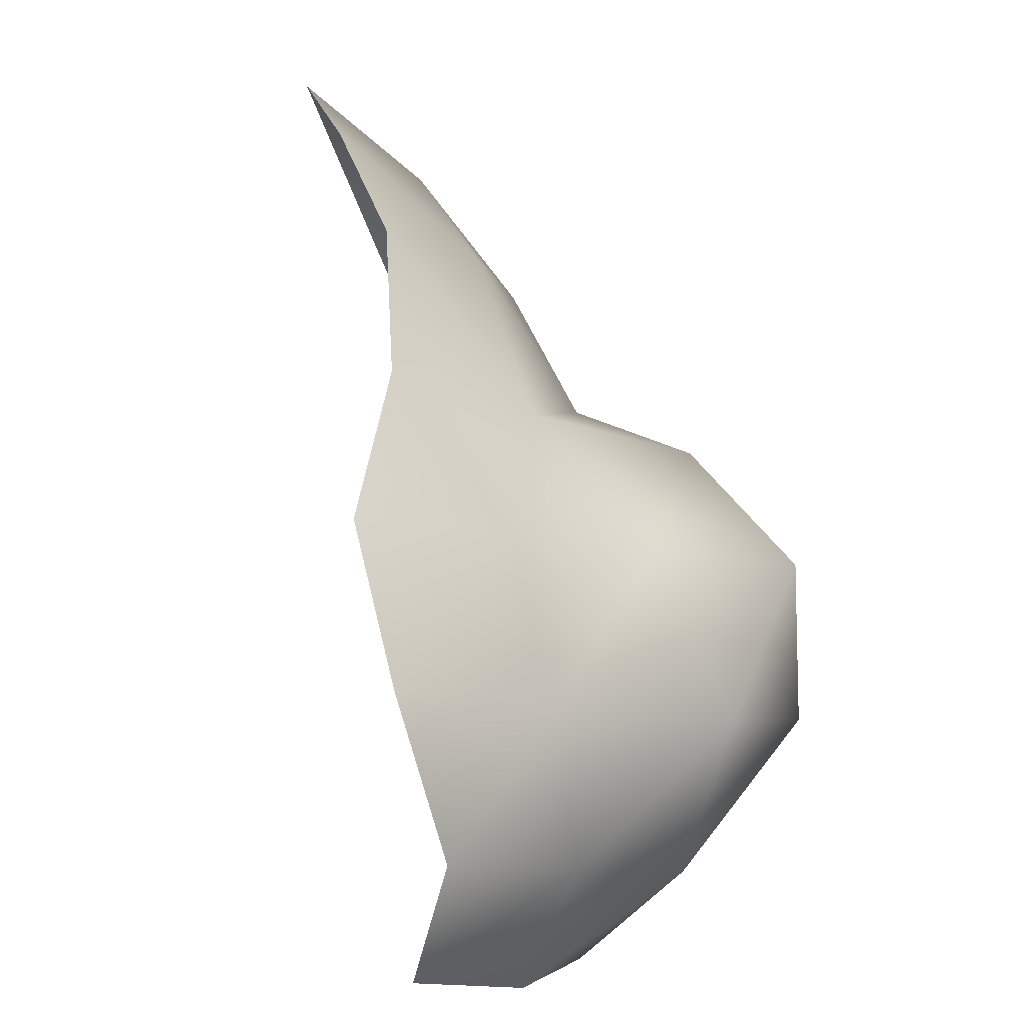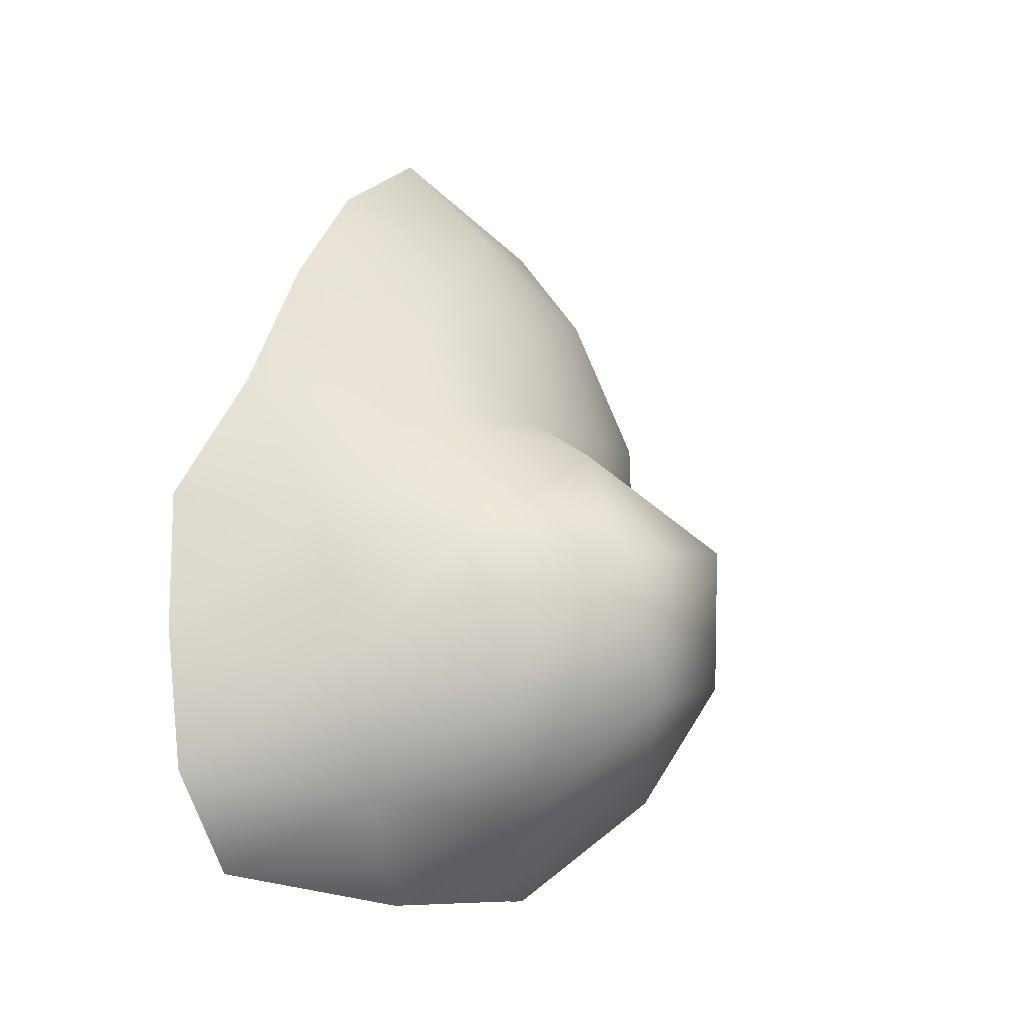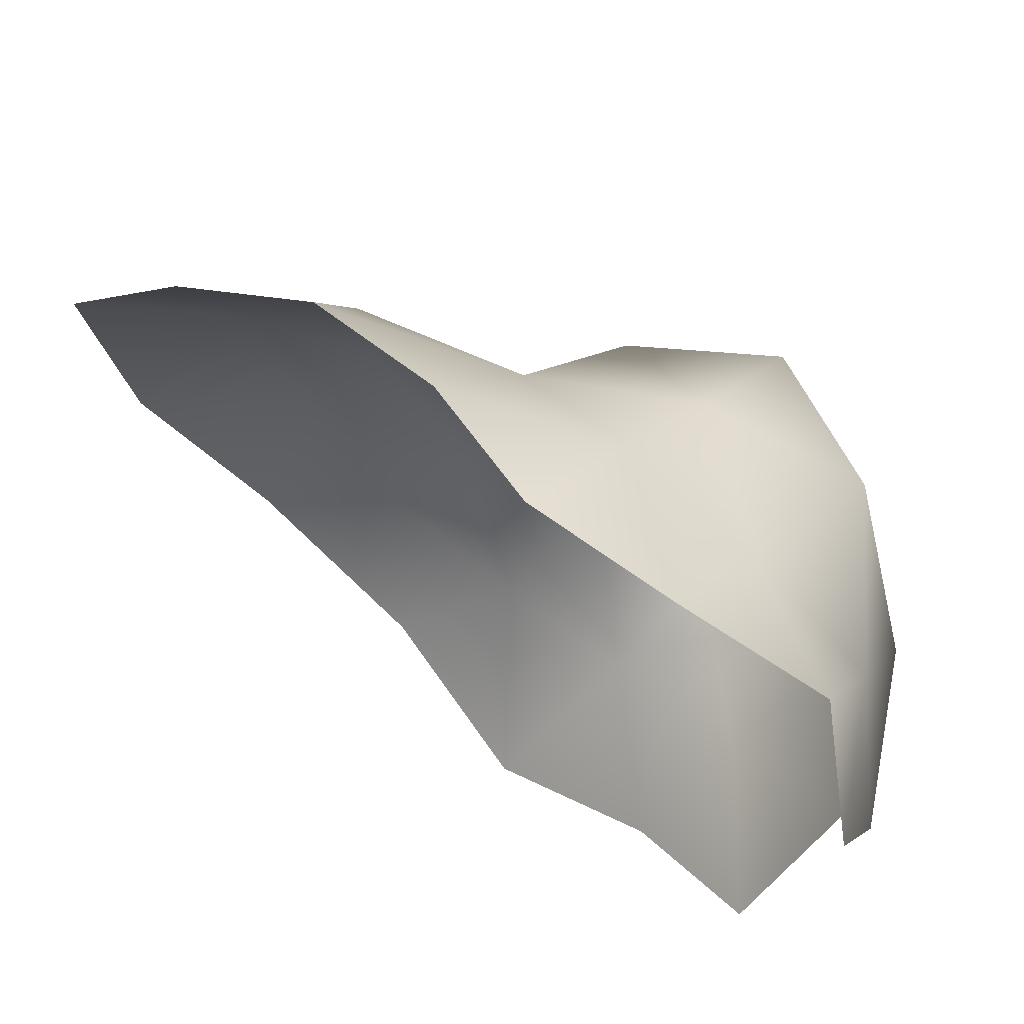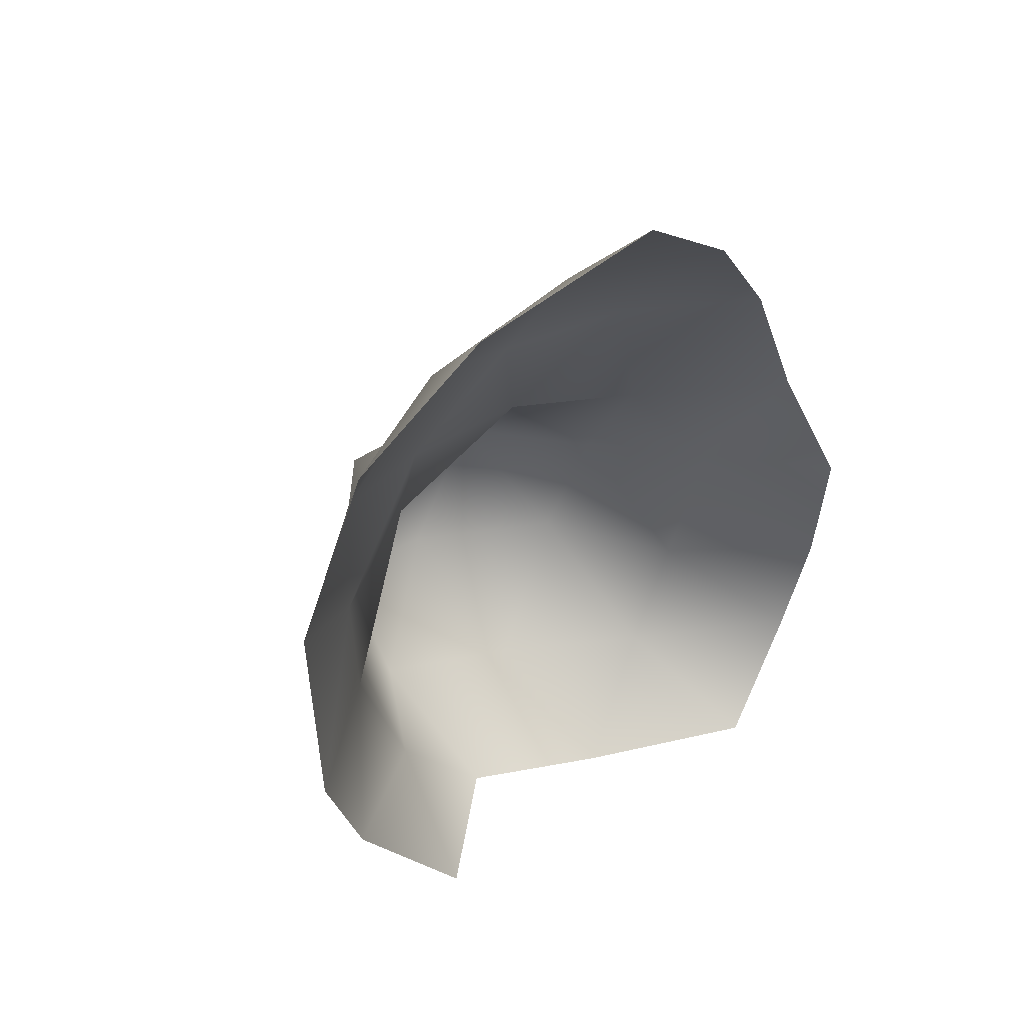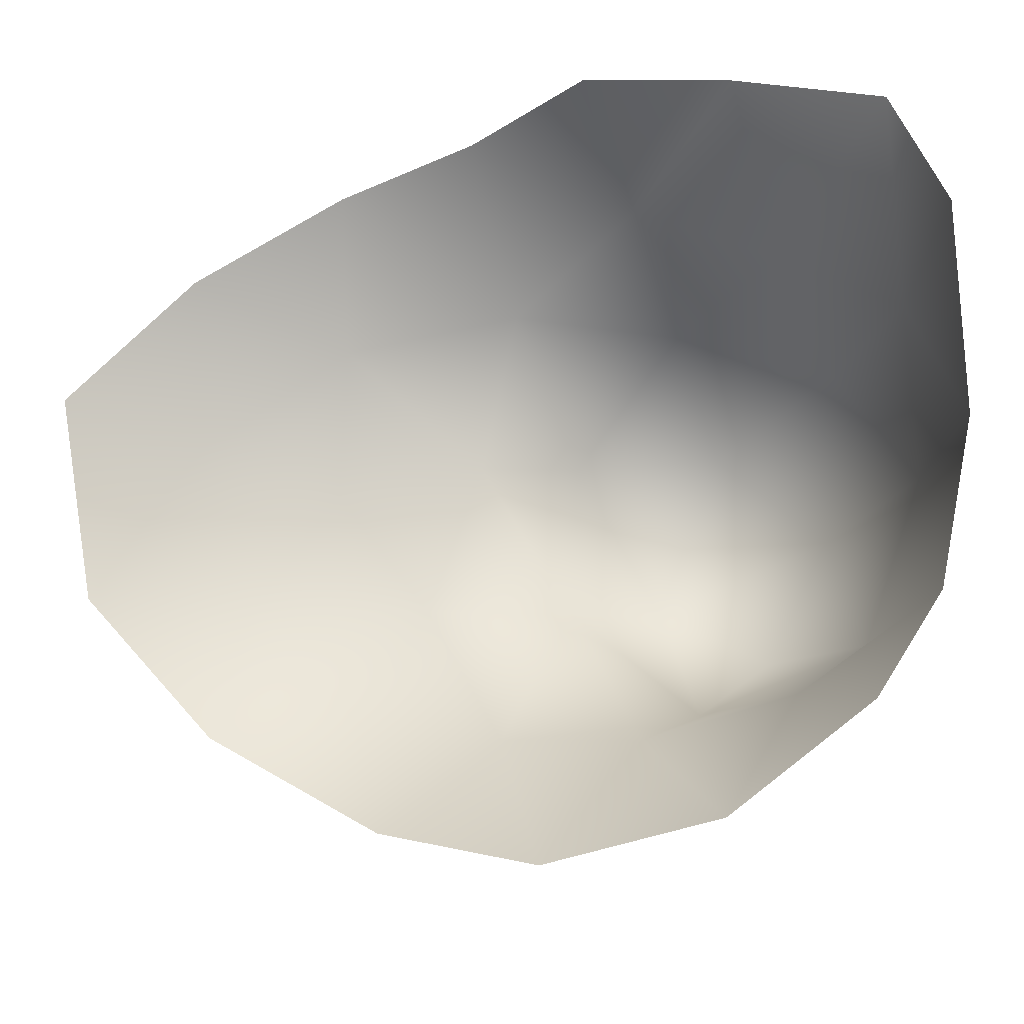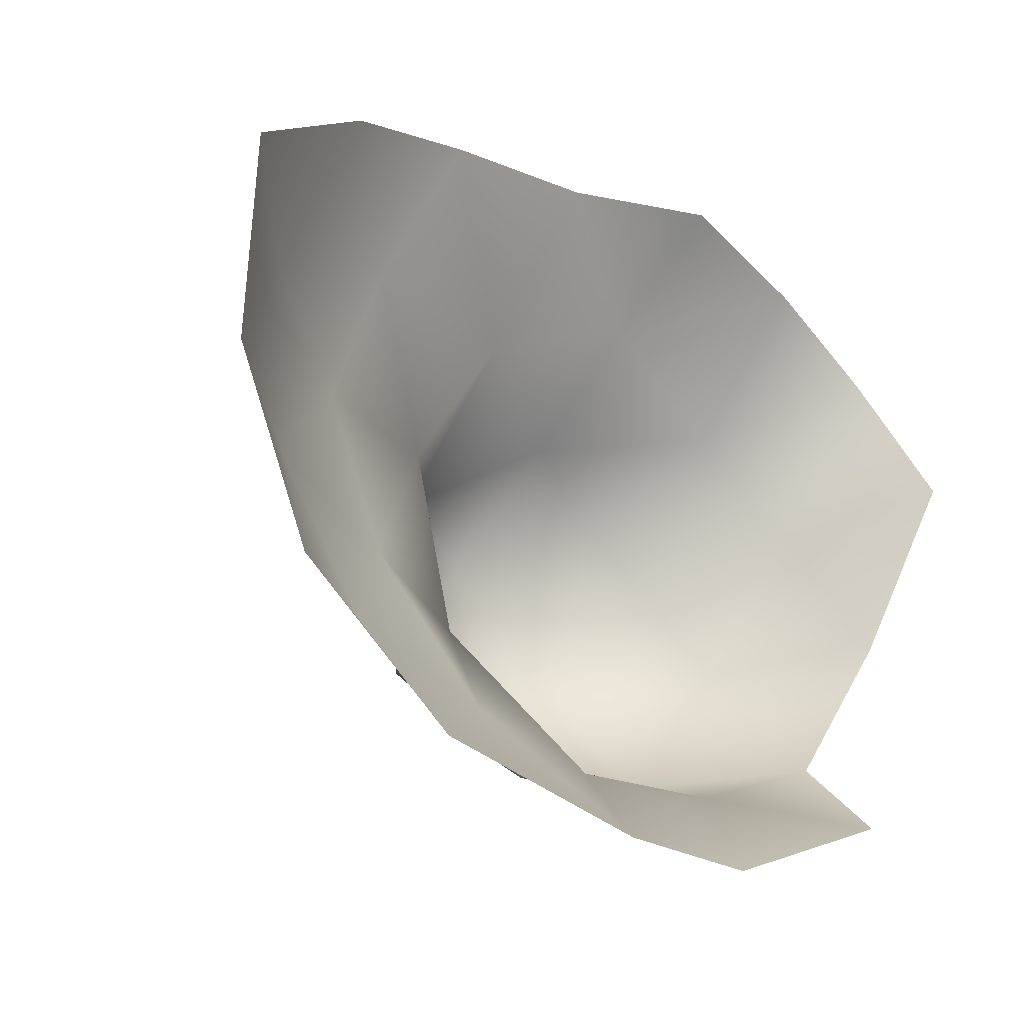
<metadata>
{"format":"obj","ext":"obj","renderer":"f3d","projection":"perspective","resolution":1024,"background":"white","views":[{"elev":68.1,"azim":-18.7,"up":"+Z"},{"elev":-30.9,"azim":33.5,"up":"+Y"},{"elev":60.4,"azim":-61.5,"up":"+Z"},{"elev":57.6,"azim":-133.3,"up":"+Y"},{"elev":-19.7,"azim":-78.4,"up":"+Z"},{"elev":-35.6,"azim":-142.6,"up":"+Z"}]}
</metadata>
<code>
v 0.3418 -0.3022 0.5653
v 0.5174 -0.3077 0.2667
v 1.161 0.1781 0.4605
v 1.071 0.436 0.429
v 1.203 0.301 0.1717
v 0.969 0.428 0.1083
v 0.9206 0.5879 0.3865
v 0.8121 0.5012 0.6382
v 0.9172 0.2173 0.6175
v 0.5907 0.4197 -0.4276
v 0.8588 0.8009 -0.1003
v 0.7264 0.7249 -0.3332
v 0.8181 0.5302 -0.1577
v 0.7609 1.041 -0.1418
v 1.113 0.0881 0.03688
v 0.979 0.2026 -0.0886
v 0.9289 -0.1009 0.00789
v 0.7109 0.00473 -0.1329
v 0.7828 0.2782 -0.1808
v 0.6604 1.072 0.6937
v 0.6578 1.31 0.4794
v 0.439 0.05126 0.8748
v 0.4607 0.3099 0.9182
v 0.5908 0.5378 0.8825
v 0.8946 0.8539 0.3447
v 0.8013 1.098 0.415
v 0.8629 1.002 0.124
v 0.7123 1.263 0.1132
v 0.8191 0.8226 0.5982
v 0.5772 0.1136 -0.366
v 0.9173 0.6877 0.116
v 0.6445 -0.2448 0.01326
v 0.4605 -0.1387 -0.2158
v 0.8314 -0.2113 0.276
v 0.9526 -0.06309 0.5308
v 0.6733 0.01069 0.6501
v 0.6428 -0.2075 0.5227
v 1.111 -0.02434 0.263
v 0.4347 -0.2059 0.8123
v 0.6621 0.7967 0.8364
v 0.6961 0.26 0.7739
f 3 5 4
f 5 6 4
f 6 7 4
f 7 8 4
f 8 9 4
f 9 3 4
f 11 13 12
f 13 10 12
f 14 11 12
f 15 17 16
f 17 18 16
f 18 19 16
f 19 6 16
f 6 5 16
f 5 15 16
f 25 27 26
f 27 28 26
f 28 21 26
f 21 20 26
f 20 29 26
f 29 25 26
f 18 30 19
f 30 10 19
f 10 13 19
f 13 6 19
f 6 31 7
f 31 25 7
f 25 29 7
f 29 8 7
f 33 18 32
f 18 17 32
f 17 34 32
f 34 2 32
f 3 9 35
f 9 36 35
f 36 37 35
f 37 34 35
f 34 38 35
f 38 3 35
f 15 38 17
f 38 34 17
f 28 27 14
f 27 11 14
f 8 40 24
f 23 41 24
f 41 8 24
f 39 36 22
f 36 41 22
f 41 23 22
f 18 33 30
f 15 5 38
f 5 3 38
f 25 31 27
f 31 11 27
f 1 37 39
f 37 36 39
f 34 37 2
f 37 1 2
f 8 29 40
f 29 20 40
f 36 9 41
f 9 8 41
f 11 31 13
f 31 6 13

</code>
